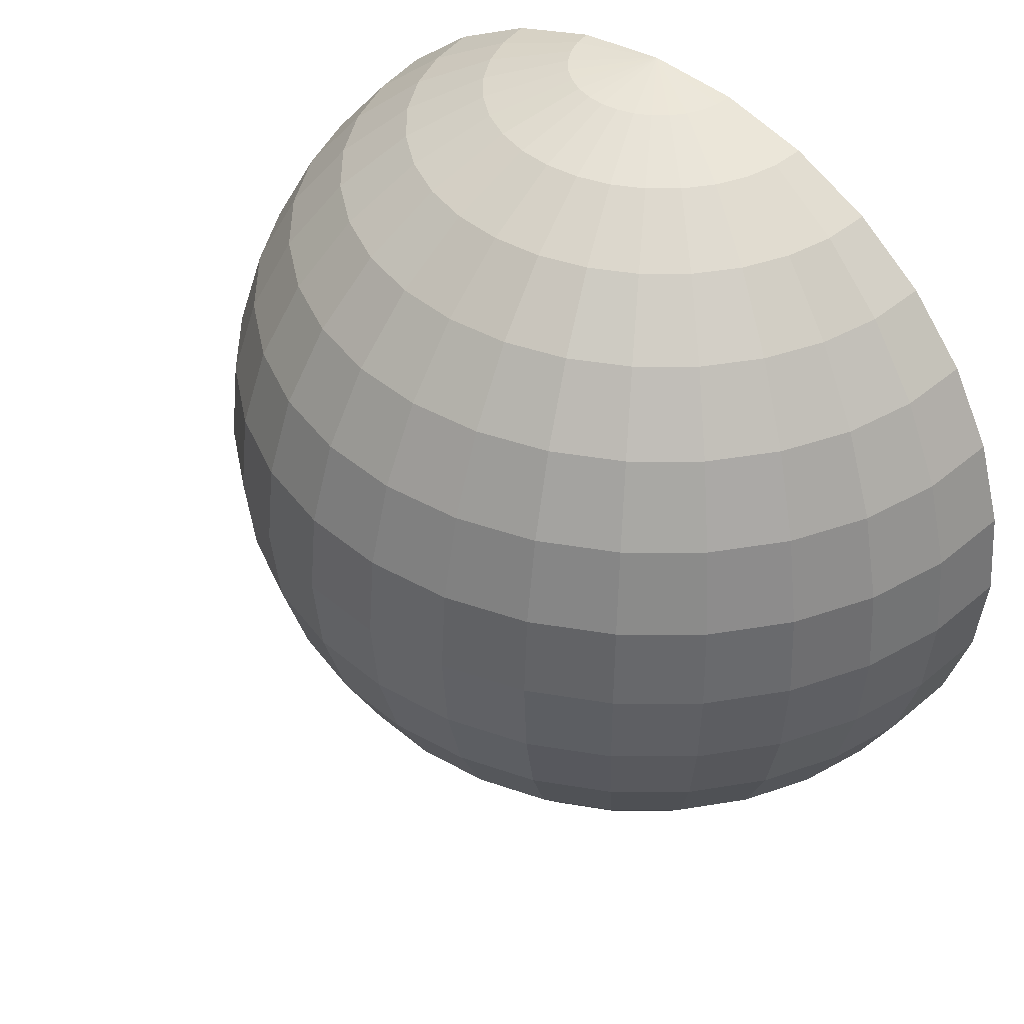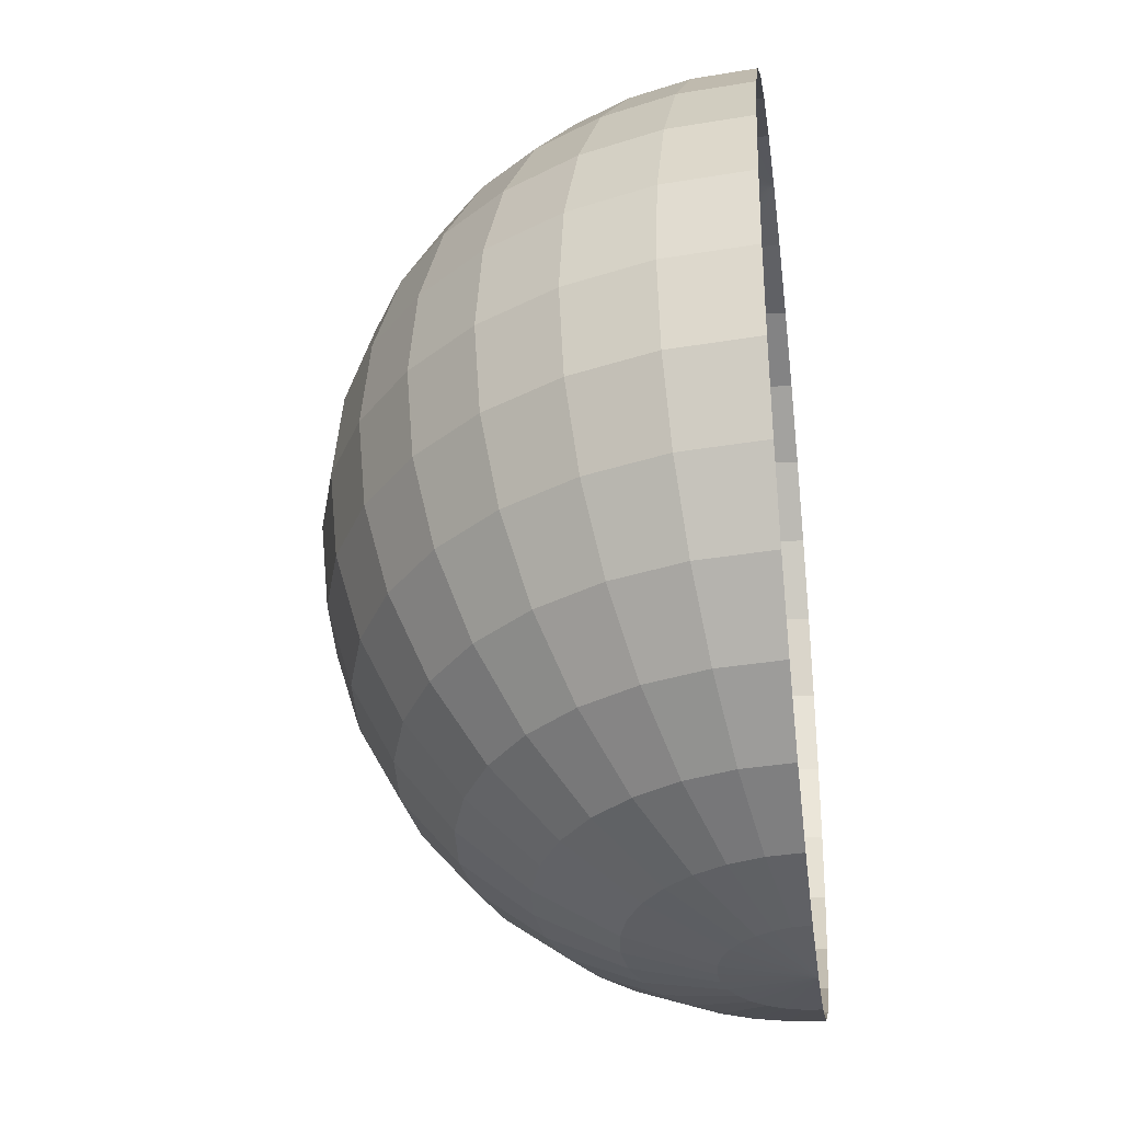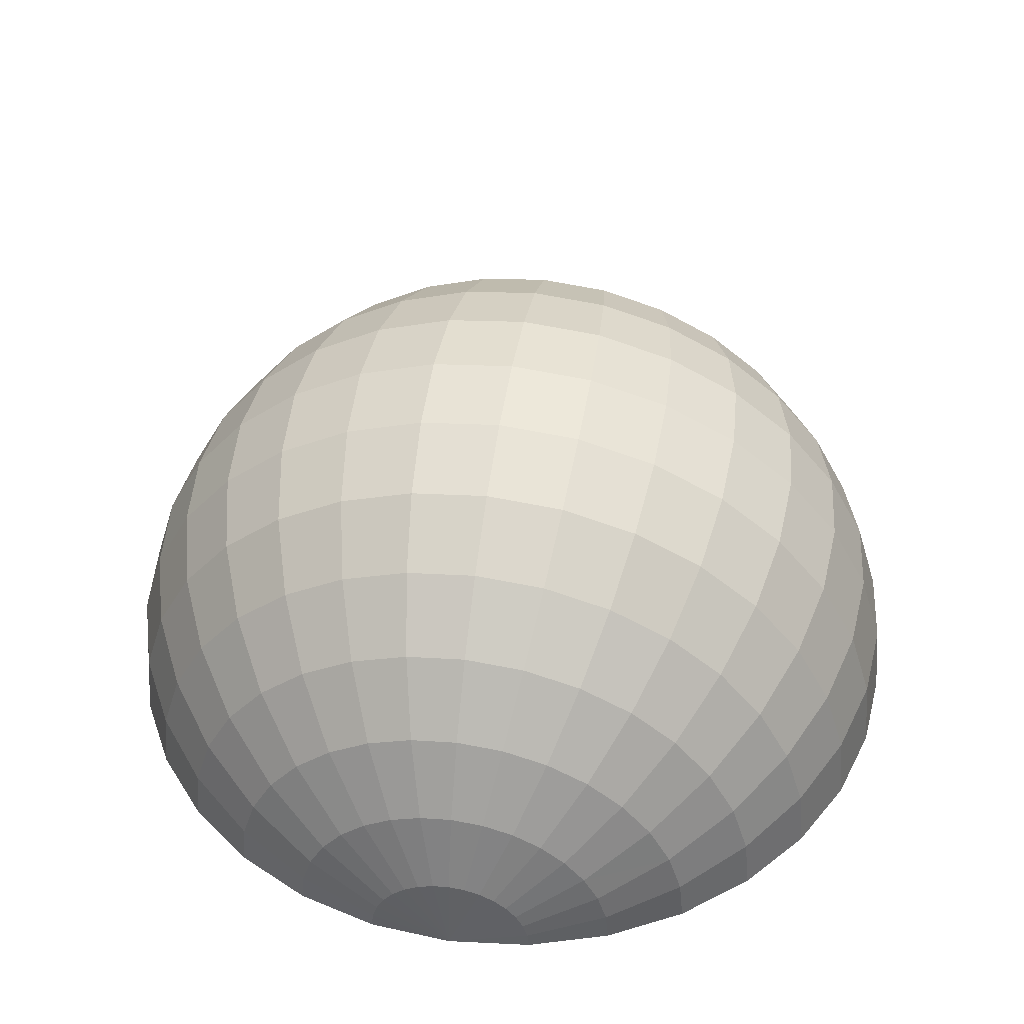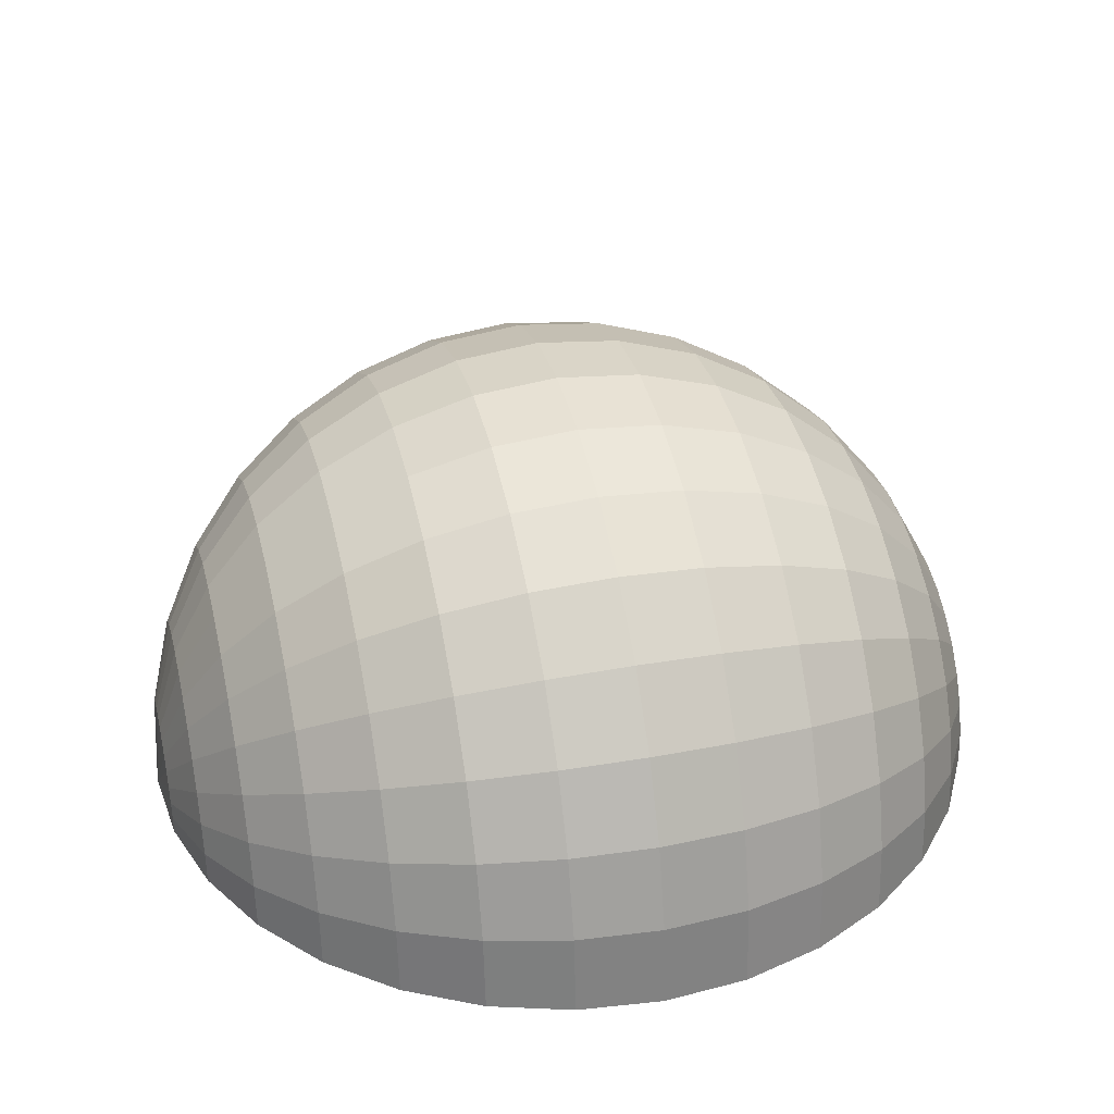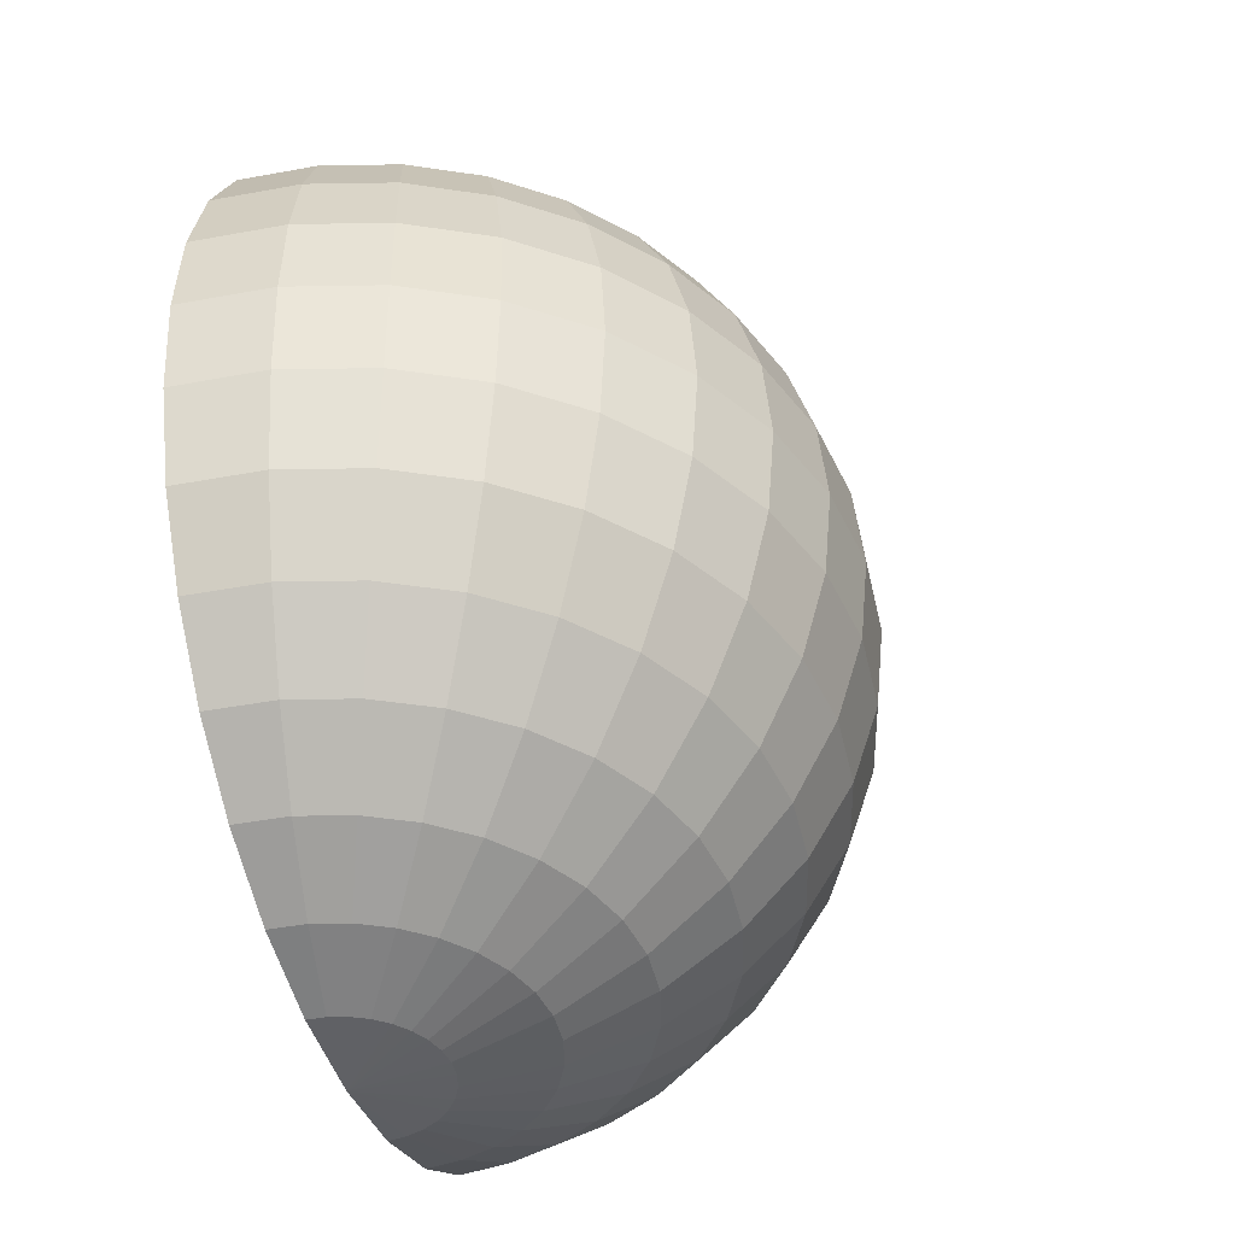
<metadata>
{"format":"obj","ext":"obj","renderer":"f3d","projection":"perspective","resolution":1024,"background":"white","views":[{"elev":43.1,"azim":39.4,"up":"+Y"},{"elev":-33.1,"azim":97.5,"up":"+Y"},{"elev":44.5,"azim":-171.1,"up":"+Z"},{"elev":35.4,"azim":76.4,"up":"+Z"},{"elev":-43.5,"azim":-72.0,"up":"+Y"}]}
</metadata>
<code>
o 球体
v 0 0.5 0
v 0.09755 0.4904 0
v 0.1913 0.4619 0
v 0.2778 0.4157 0
v 0.3536 0.3536 -0
v 0.4157 0.2778 0
v 0.4619 0.1913 -0
v 0.4904 0.09755 0
v 0.5 0 0
v 0.4904 -0.09755 0
v 0.4619 -0.1913 -0
v 0.4157 -0.2778 0
v 0.3536 -0.3536 -0
v 0.2778 -0.4157 0
v 0.1913 -0.4619 0
v 0.09755 -0.4904 0
v 0.09567 0.4904 0.01903
v 0.1877 0.4619 0.03733
v 0.2724 0.4157 0.05419
v 0.3468 0.3536 0.06897
v 0.4077 0.2778 0.08111
v 0.4531 0.1913 0.09012
v 0.481 0.09755 0.09567
v 0.4904 0 0.09755
v 0.481 -0.09755 0.09567
v 0.4531 -0.1913 0.09012
v 0.4077 -0.2778 0.08111
v 0.3468 -0.3536 0.06897
v 0.2724 -0.4157 0.05419
v 0.1877 -0.4619 0.03733
v 0.09567 -0.4904 0.01903
v 0.09012 0.4904 0.03733
v 0.1768 0.4619 0.07322
v 0.2566 0.4157 0.1063
v 0.3266 0.3536 0.1353
v 0.3841 0.2778 0.1591
v 0.4268 0.1913 0.1768
v 0.4531 0.09755 0.1877
v 0.4619 0 0.1913
v 0.4531 -0.09755 0.1877
v 0.4268 -0.1913 0.1768
v 0.3841 -0.2778 0.1591
v 0.3266 -0.3536 0.1353
v 0.2566 -0.4157 0.1063
v 0.1768 -0.4619 0.07322
v 0.09012 -0.4904 0.03733
v 0.08111 0.4904 0.05419
v 0.1591 0.4619 0.1063
v 0.231 0.4157 0.1543
v 0.294 0.3536 0.1964
v 0.3457 0.2778 0.231
v 0.3841 0.1913 0.2566
v 0.4077 0.09755 0.2724
v 0.4157 0 0.2778
v 0.4077 -0.09755 0.2724
v 0.3841 -0.1913 0.2566
v 0.3457 -0.2778 0.231
v 0.294 -0.3536 0.1964
v 0.231 -0.4157 0.1543
v 0.1591 -0.4619 0.1063
v 0.08111 -0.4904 0.05419
v 0.06897 0.4904 0.06897
v 0.1353 0.4619 0.1353
v 0.1964 0.4157 0.1964
v 0.25 0.3536 0.25
v 0.294 0.2778 0.294
v 0.3266 0.1913 0.3266
v 0.3468 0.09755 0.3468
v 0.3536 0 0.3536
v 0.3468 -0.09755 0.3468
v 0.3266 -0.1913 0.3266
v 0.294 -0.2778 0.294
v 0.25 -0.3536 0.25
v 0.1964 -0.4157 0.1964
v 0.1353 -0.4619 0.1353
v 0.06897 -0.4904 0.06897
v 0.05419 0.4904 0.08111
v 0.1063 0.4619 0.1591
v 0.1543 0.4157 0.231
v 0.1964 0.3536 0.294
v 0.231 0.2778 0.3457
v 0.2566 0.1913 0.3841
v 0.2724 0.09755 0.4077
v 0.2778 0 0.4157
v 0.2724 -0.09755 0.4077
v 0.2566 -0.1913 0.3841
v 0.231 -0.2778 0.3457
v 0.1964 -0.3536 0.294
v 0.1543 -0.4157 0.231
v 0.1063 -0.4619 0.1591
v 0.05419 -0.4904 0.08111
v 0.03733 0.4904 0.09012
v 0.07322 0.4619 0.1768
v 0.1063 0.4157 0.2566
v 0.1353 0.3536 0.3266
v 0.1591 0.2778 0.3841
v 0.1768 0.1913 0.4268
v 0.1877 0.09755 0.4531
v 0.1913 0 0.4619
v 0.1877 -0.09755 0.4531
v 0.1768 -0.1913 0.4268
v 0.1591 -0.2778 0.3841
v 0.1353 -0.3536 0.3266
v 0.1063 -0.4157 0.2566
v 0.07322 -0.4619 0.1768
v 0.03733 -0.4904 0.09012
v 0.01903 0.4904 0.09567
v 0.03733 0.4619 0.1877
v 0.05419 0.4157 0.2724
v 0.06897 0.3536 0.3468
v 0.08111 0.2778 0.4077
v 0.09012 0.1913 0.4531
v 0.09567 0.09755 0.481
v 0.09755 0 0.4904
v 0.09567 -0.09755 0.481
v 0.09012 -0.1913 0.4531
v 0.08111 -0.2778 0.4077
v 0.06897 -0.3536 0.3468
v 0.05419 -0.4157 0.2724
v 0.03733 -0.4619 0.1877
v 0.01903 -0.4904 0.09567
v -0 0.4904 0.09755
v -0 0.4619 0.1913
v -0 0.4157 0.2778
v -0 0.3536 0.3536
v -0 0.2778 0.4157
v 0 0.1913 0.4619
v -0 0.09755 0.4904
v -0 0 0.5
v -0 -0.09755 0.4904
v 0 -0.1913 0.4619
v -0 -0.2778 0.4157
v -0 -0.3536 0.3536
v -0 -0.4157 0.2778
v -0 -0.4619 0.1913
v -0 -0.4904 0.09755
v -0.01903 0.4904 0.09567
v -0.03733 0.4619 0.1877
v -0.05419 0.4157 0.2724
v -0.06897 0.3536 0.3468
v -0.08111 0.2778 0.4077
v -0.09012 0.1913 0.4531
v -0.09567 0.09755 0.481
v -0.09755 0 0.4904
v -0.09567 -0.09755 0.481
v -0.09012 -0.1913 0.4531
v -0.08111 -0.2778 0.4077
v -0.06897 -0.3536 0.3468
v -0.05419 -0.4157 0.2724
v -0.03733 -0.4619 0.1877
v -0.01903 -0.4904 0.09567
v -0.03733 0.4904 0.09012
v -0.07322 0.4619 0.1768
v -0.1063 0.4157 0.2566
v -0.1353 0.3536 0.3266
v -0.1591 0.2778 0.3841
v -0.1768 0.1913 0.4268
v -0.1877 0.09755 0.4531
v -0.1913 0 0.4619
v -0.1877 -0.09755 0.4531
v -0.1768 -0.1913 0.4268
v -0.1591 -0.2778 0.3841
v -0.1353 -0.3536 0.3266
v -0.1063 -0.4157 0.2566
v -0.07322 -0.4619 0.1768
v -0.03733 -0.4904 0.09012
v -0.05419 0.4904 0.08111
v -0.1063 0.4619 0.1591
v -0.1543 0.4157 0.231
v -0.1964 0.3536 0.294
v -0.231 0.2778 0.3457
v -0.2566 0.1913 0.3841
v -0.2724 0.09755 0.4077
v -0.2778 0 0.4157
v -0.2724 -0.09755 0.4077
v -0.2566 -0.1913 0.3841
v -0.231 -0.2778 0.3457
v -0.1964 -0.3536 0.294
v -0.1543 -0.4157 0.231
v -0.1063 -0.4619 0.1591
v -0.05419 -0.4904 0.08111
v -0.06897 0.4904 0.06897
v -0.1353 0.4619 0.1353
v -0.1964 0.4157 0.1964
v -0.25 0.3536 0.25
v -0.294 0.2778 0.294
v -0.3266 0.1913 0.3266
v -0.3468 0.09755 0.3468
v -0.3536 0 0.3536
v -0.3468 -0.09755 0.3468
v -0.3266 -0.1913 0.3266
v -0.294 -0.2778 0.294
v -0.25 -0.3536 0.25
v -0.1964 -0.4157 0.1964
v -0.1353 -0.4619 0.1353
v -0.06897 -0.4904 0.06897
v 0 -0.5 0
v -0.08111 0.4904 0.05419
v -0.1591 0.4619 0.1063
v -0.231 0.4157 0.1543
v -0.294 0.3536 0.1964
v -0.3457 0.2778 0.231
v -0.3841 0.1913 0.2566
v -0.4077 0.09755 0.2724
v -0.4157 0 0.2778
v -0.4077 -0.09755 0.2724
v -0.3841 -0.1913 0.2566
v -0.3457 -0.2778 0.231
v -0.294 -0.3536 0.1964
v -0.231 -0.4157 0.1543
v -0.1591 -0.4619 0.1063
v -0.08111 -0.4904 0.05419
v -0.09012 0.4904 0.03733
v -0.1768 0.4619 0.07322
v -0.2566 0.4157 0.1063
v -0.3266 0.3536 0.1353
v -0.3841 0.2778 0.1591
v -0.4268 0.1913 0.1768
v -0.4531 0.09755 0.1877
v -0.4619 0 0.1913
v -0.4531 -0.09755 0.1877
v -0.4268 -0.1913 0.1768
v -0.3841 -0.2778 0.1591
v -0.3266 -0.3536 0.1353
v -0.2566 -0.4157 0.1063
v -0.1768 -0.4619 0.07322
v -0.09012 -0.4904 0.03733
v -0.09567 0.4904 0.01903
v -0.1877 0.4619 0.03733
v -0.2724 0.4157 0.05419
v -0.3468 0.3536 0.06897
v -0.4077 0.2778 0.08111
v -0.4531 0.1913 0.09012
v -0.481 0.09755 0.09567
v -0.4904 0 0.09755
v -0.481 -0.09755 0.09567
v -0.4531 -0.1913 0.09012
v -0.4077 -0.2778 0.08111
v -0.3468 -0.3536 0.06897
v -0.2724 -0.4157 0.05419
v -0.1877 -0.4619 0.03733
v -0.09567 -0.4904 0.01903
v -0.09755 0.4904 -0
v -0.1913 0.4619 -0
v -0.2778 0.4157 -0
v -0.3536 0.3536 -0
v -0.4157 0.2778 -0
v -0.4619 0.1913 -0
v -0.4904 0.09755 -0
v -0.5 0 -0
v -0.4904 -0.09755 -0
v -0.4619 -0.1913 -0
v -0.4157 -0.2778 -0
v -0.3536 -0.3536 -0
v -0.2778 -0.4157 -0
v -0.1913 -0.4619 -0
v -0.09755 -0.4904 -0
f 12 28 13
f 6 20 21
f 14 28 29
f 6 22 7
f 14 30 15
f 8 22 23
f 15 31 16
f 9 23 24
f 2 1 17
f 197 16 31
f 9 25 10
f 2 18 3
f 10 26 11
f 3 19 4
f 12 26 27
f 4 20 5
f 197 31 46
f 24 40 25
f 17 33 18
f 25 41 26
f 19 33 34
f 27 41 42
f 19 35 20
f 27 43 28
f 21 35 36
f 29 43 44
f 21 37 22
f 29 45 30
f 23 37 38
f 31 45 46
f 24 38 39
f 17 1 32
f 44 58 59
f 36 52 37
f 44 60 45
f 38 52 53
f 45 61 46
f 39 53 54
f 32 1 47
f 197 46 61
f 39 55 40
f 32 48 33
f 40 56 41
f 34 48 49
f 42 56 57
f 34 50 35
f 42 58 43
f 36 50 51
f 47 63 48
f 55 71 56
f 48 64 49
f 57 71 72
f 49 65 50
f 57 73 58
f 51 65 66
f 58 74 59
f 51 67 52
f 60 74 75
f 53 67 68
f 61 75 76
f 54 68 69
f 47 1 62
f 197 61 76
f 54 70 55
f 66 82 67
f 74 90 75
f 68 82 83
f 75 91 76
f 69 83 84
f 62 1 77
f 197 76 91
f 69 85 70
f 63 77 78
f 70 86 71
f 64 78 79
f 72 86 87
f 64 80 65
f 72 88 73
f 66 80 81
f 74 88 89
f 85 101 86
f 78 94 79
f 87 101 102
f 79 95 80
f 87 103 88
f 81 95 96
f 89 103 104
f 81 97 82
f 89 105 90
f 83 97 98
f 90 106 91
f 84 98 99
f 77 1 92
f 197 91 106
f 84 100 85
f 77 93 78
f 104 120 105
f 98 112 113
f 105 121 106
f 99 113 114
f 92 1 107
f 197 106 121
f 99 115 100
f 92 108 93
f 100 116 101
f 93 109 94
f 102 116 117
f 94 110 95
f 102 118 103
f 96 110 111
f 104 118 119
f 96 112 97
f 109 123 124
f 117 131 132
f 109 125 110
f 117 133 118
f 111 125 126
f 119 133 134
f 111 127 112
f 119 135 120
f 113 127 128
f 121 135 136
f 114 128 129
f 107 1 122
f 197 121 136
f 114 130 115
f 107 123 108
f 115 131 116
f 128 142 143
f 135 151 136
f 129 143 144
f 122 1 137
f 197 136 151
f 129 145 130
f 122 138 123
f 130 146 131
f 123 139 124
f 132 146 147
f 124 140 125
f 132 148 133
f 126 140 141
f 134 148 149
f 126 142 127
f 134 150 135
f 147 161 162
f 139 155 140
f 147 163 148
f 141 155 156
f 149 163 164
f 141 157 142
f 149 165 150
f 143 157 158
f 150 166 151
f 144 158 159
f 137 1 152
f 197 151 166
f 144 160 145
f 138 152 153
f 145 161 146
f 138 154 139
f 166 180 181
f 159 173 174
f 152 1 167
f 197 166 181
f 159 175 160
f 153 167 168
f 160 176 161
f 153 169 154
f 162 176 177
f 154 170 155
f 162 178 163
f 156 170 171
f 164 178 179
f 156 172 157
f 164 180 165
f 158 172 173
f 177 193 178
f 171 185 186
f 179 193 194
f 171 187 172
f 179 195 180
f 173 187 188
f 181 195 196
f 174 188 189
f 167 1 182
f 197 181 196
f 174 190 175
f 167 183 168
f 175 191 176
f 168 184 169
f 177 191 192
f 169 185 170
f 182 1 198
f 197 196 212
f 189 206 190
f 182 199 183
f 190 207 191
f 183 200 184
f 192 207 208
f 184 201 185
f 192 209 193
f 186 201 202
f 194 209 210
f 186 203 187
f 194 211 195
f 188 203 204
f 195 212 196
f 189 204 205
f 201 217 202
f 210 224 225
f 202 218 203
f 210 226 211
f 204 218 219
f 211 227 212
f 205 219 220
f 198 1 213
f 197 212 227
f 205 221 206
f 198 214 199
f 206 222 207
f 199 215 200
f 208 222 223
f 200 216 201
f 208 224 209
f 220 236 221
f 213 229 214
f 221 237 222
f 214 230 215
f 223 237 238
f 215 231 216
f 223 239 224
f 217 231 232
f 225 239 240
f 217 233 218
f 225 241 226
f 219 233 234
f 226 242 227
f 220 234 235
f 213 1 228
f 197 227 242
f 240 254 255
f 232 248 233
f 240 256 241
f 234 248 249
f 241 257 242
f 235 249 250
f 228 1 243
f 197 242 257
f 235 251 236
f 228 244 229
f 236 252 237
f 230 244 245
f 238 252 253
f 230 246 231
f 238 254 239
f 232 246 247
f 12 27 28
f 6 5 20
f 14 13 28
f 6 21 22
f 14 29 30
f 8 7 22
f 15 30 31
f 9 8 23
f 9 24 25
f 2 17 18
f 10 25 26
f 3 18 19
f 12 11 26
f 4 19 20
f 24 39 40
f 17 32 33
f 25 40 41
f 19 18 33
f 27 26 41
f 19 34 35
f 27 42 43
f 21 20 35
f 29 28 43
f 21 36 37
f 29 44 45
f 23 22 37
f 31 30 45
f 24 23 38
f 44 43 58
f 36 51 52
f 44 59 60
f 38 37 52
f 45 60 61
f 39 38 53
f 39 54 55
f 32 47 48
f 40 55 56
f 34 33 48
f 42 41 56
f 34 49 50
f 42 57 58
f 36 35 50
f 47 62 63
f 55 70 71
f 48 63 64
f 57 56 71
f 49 64 65
f 57 72 73
f 51 50 65
f 58 73 74
f 51 66 67
f 60 59 74
f 53 52 67
f 61 60 75
f 54 53 68
f 54 69 70
f 66 81 82
f 74 89 90
f 68 67 82
f 75 90 91
f 69 68 83
f 69 84 85
f 63 62 77
f 70 85 86
f 64 63 78
f 72 71 86
f 64 79 80
f 72 87 88
f 66 65 80
f 74 73 88
f 85 100 101
f 78 93 94
f 87 86 101
f 79 94 95
f 87 102 103
f 81 80 95
f 89 88 103
f 81 96 97
f 89 104 105
f 83 82 97
f 90 105 106
f 84 83 98
f 84 99 100
f 77 92 93
f 104 119 120
f 98 97 112
f 105 120 121
f 99 98 113
f 99 114 115
f 92 107 108
f 100 115 116
f 93 108 109
f 102 101 116
f 94 109 110
f 102 117 118
f 96 95 110
f 104 103 118
f 96 111 112
f 109 108 123
f 117 116 131
f 109 124 125
f 117 132 133
f 111 110 125
f 119 118 133
f 111 126 127
f 119 134 135
f 113 112 127
f 121 120 135
f 114 113 128
f 114 129 130
f 107 122 123
f 115 130 131
f 128 127 142
f 135 150 151
f 129 128 143
f 129 144 145
f 122 137 138
f 130 145 146
f 123 138 139
f 132 131 146
f 124 139 140
f 132 147 148
f 126 125 140
f 134 133 148
f 126 141 142
f 134 149 150
f 147 146 161
f 139 154 155
f 147 162 163
f 141 140 155
f 149 148 163
f 141 156 157
f 149 164 165
f 143 142 157
f 150 165 166
f 144 143 158
f 144 159 160
f 138 137 152
f 145 160 161
f 138 153 154
f 166 165 180
f 159 158 173
f 159 174 175
f 153 152 167
f 160 175 176
f 153 168 169
f 162 161 176
f 154 169 170
f 162 177 178
f 156 155 170
f 164 163 178
f 156 171 172
f 164 179 180
f 158 157 172
f 177 192 193
f 171 170 185
f 179 178 193
f 171 186 187
f 179 194 195
f 173 172 187
f 181 180 195
f 174 173 188
f 174 189 190
f 167 182 183
f 175 190 191
f 168 183 184
f 177 176 191
f 169 184 185
f 189 205 206
f 182 198 199
f 190 206 207
f 183 199 200
f 192 191 207
f 184 200 201
f 192 208 209
f 186 185 201
f 194 193 209
f 186 202 203
f 194 210 211
f 188 187 203
f 195 211 212
f 189 188 204
f 201 216 217
f 210 209 224
f 202 217 218
f 210 225 226
f 204 203 218
f 211 226 227
f 205 204 219
f 205 220 221
f 198 213 214
f 206 221 222
f 199 214 215
f 208 207 222
f 200 215 216
f 208 223 224
f 220 235 236
f 213 228 229
f 221 236 237
f 214 229 230
f 223 222 237
f 215 230 231
f 223 238 239
f 217 216 231
f 225 224 239
f 217 232 233
f 225 240 241
f 219 218 233
f 226 241 242
f 220 219 234
f 240 239 254
f 232 247 248
f 240 255 256
f 234 233 248
f 241 256 257
f 235 234 249
f 235 250 251
f 228 243 244
f 236 251 252
f 230 229 244
f 238 237 252
f 230 245 246
f 238 253 254
f 232 231 246

</code>
